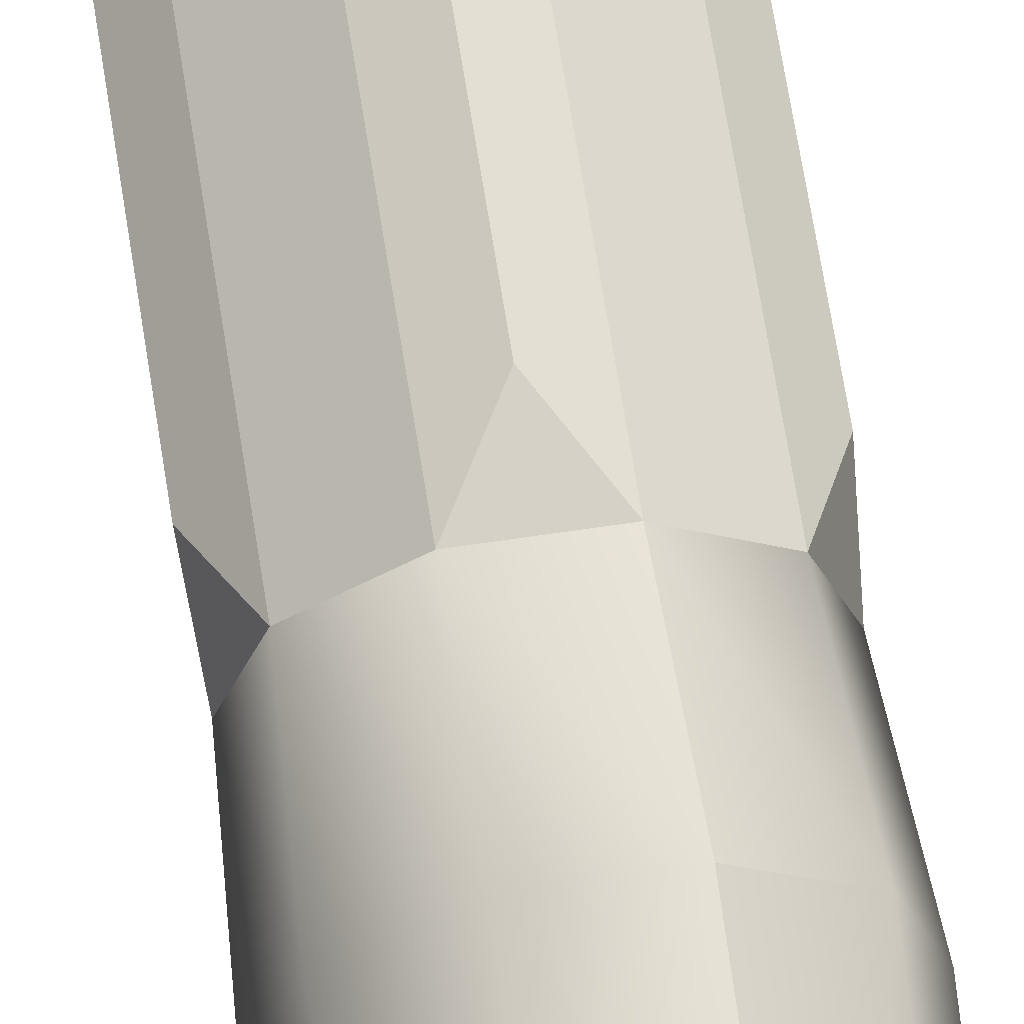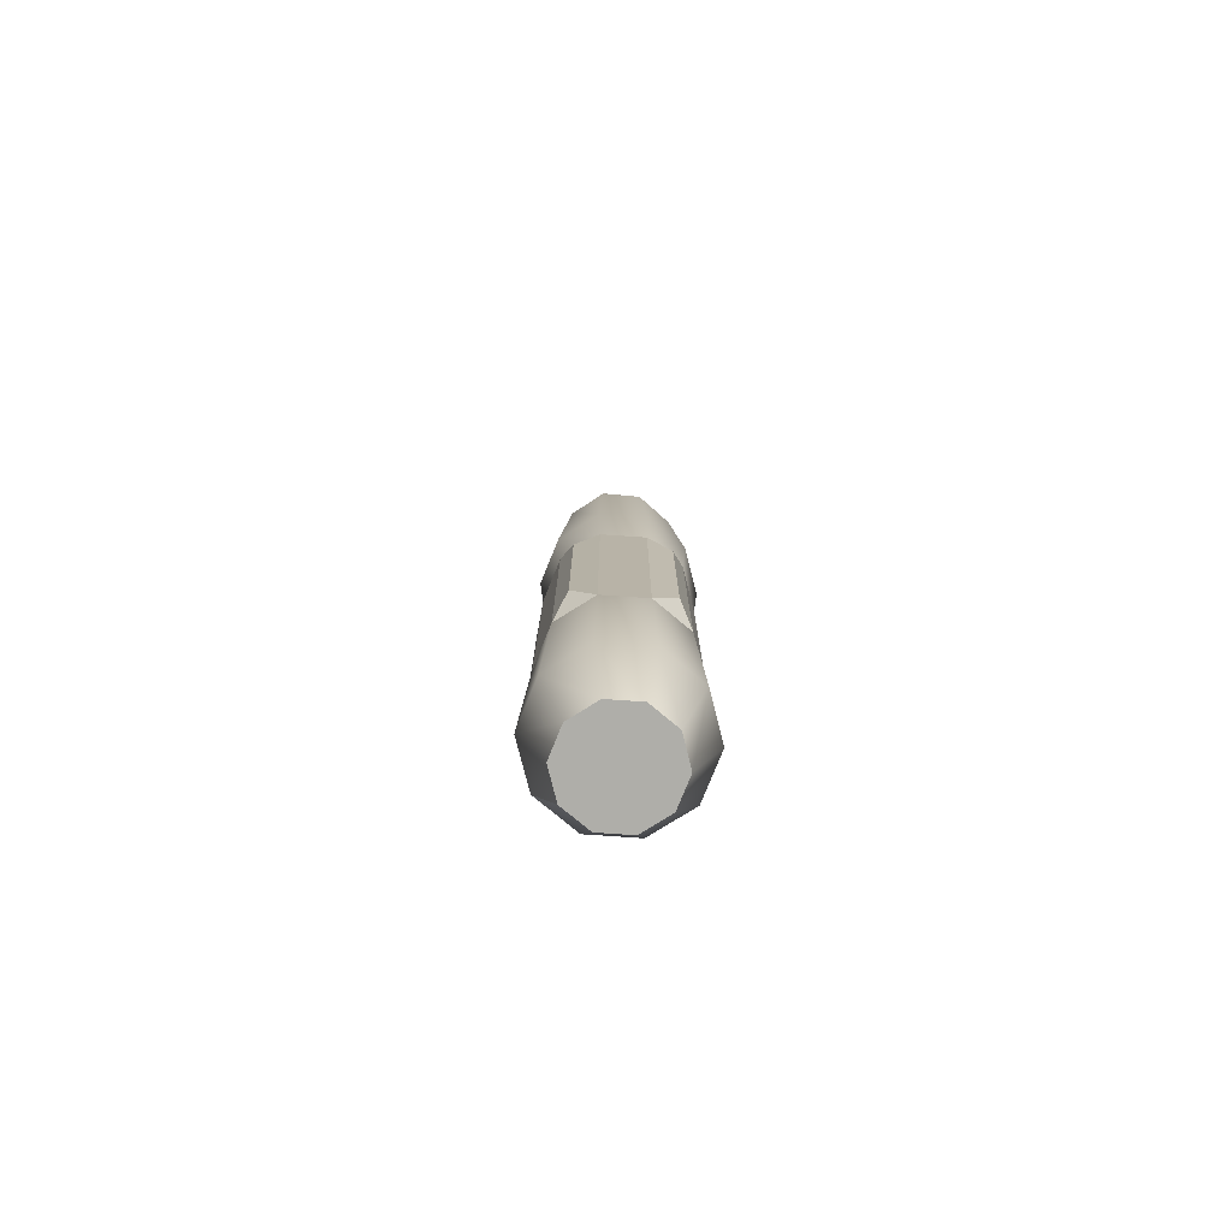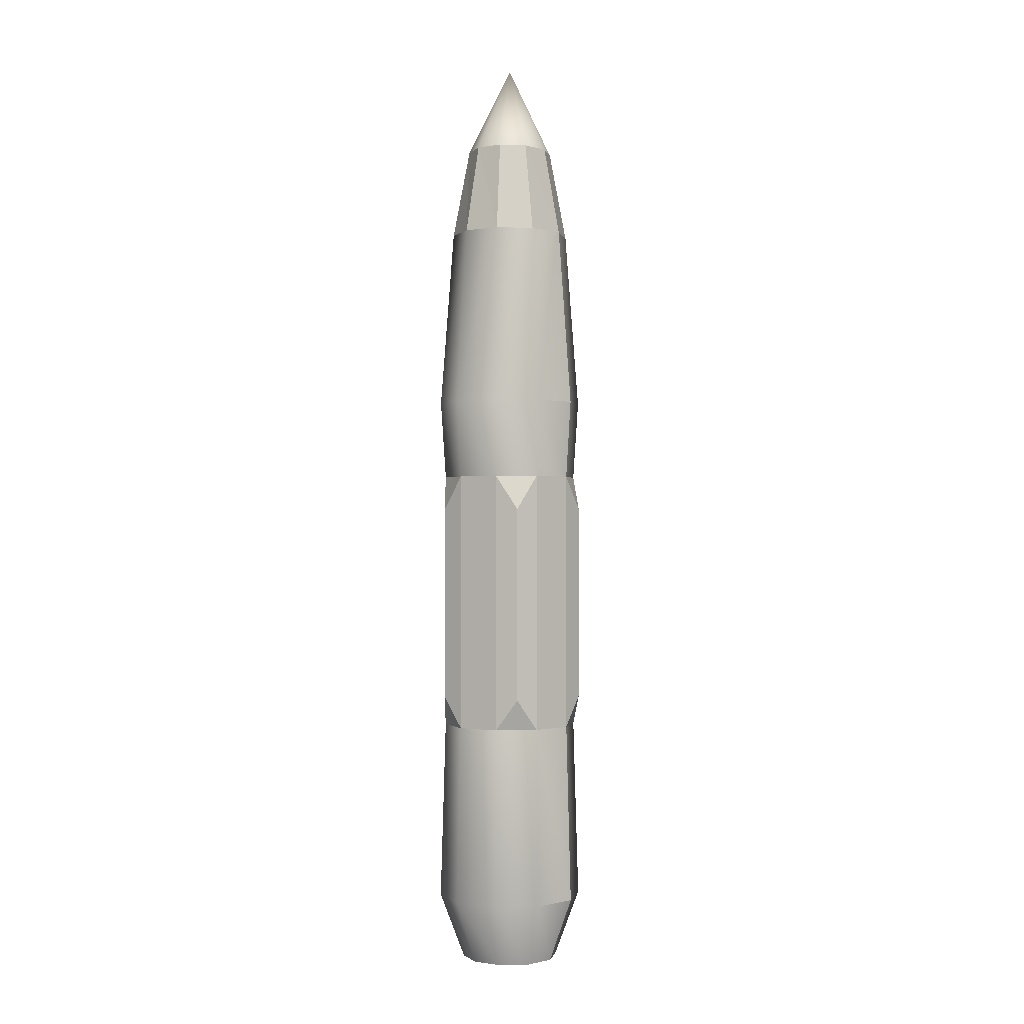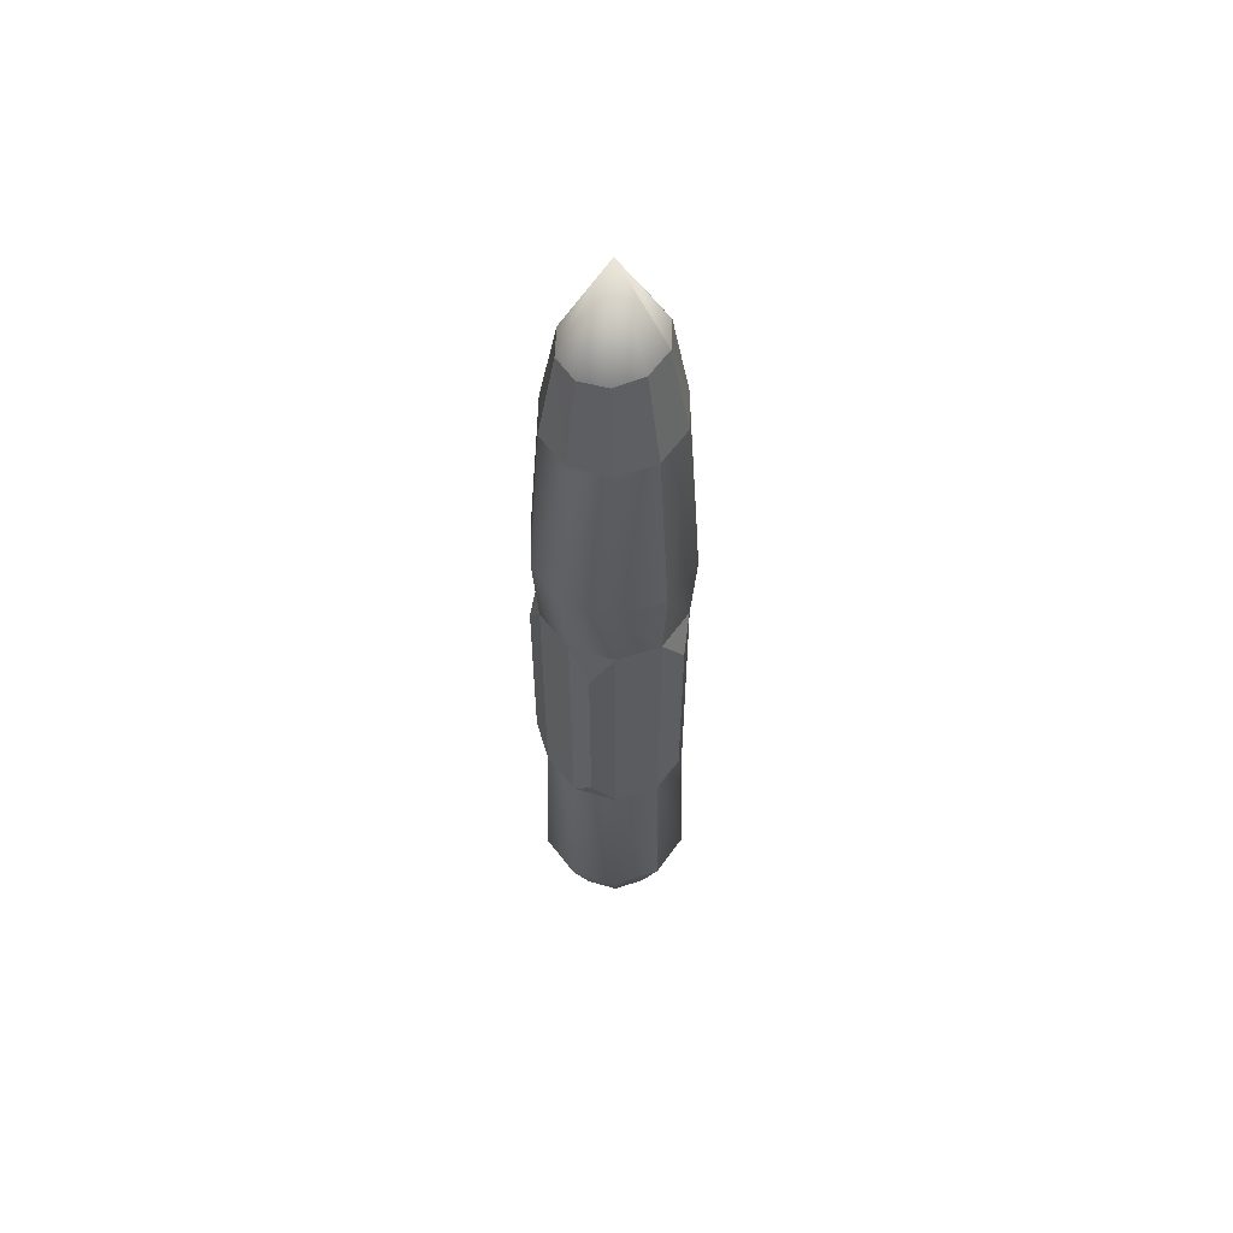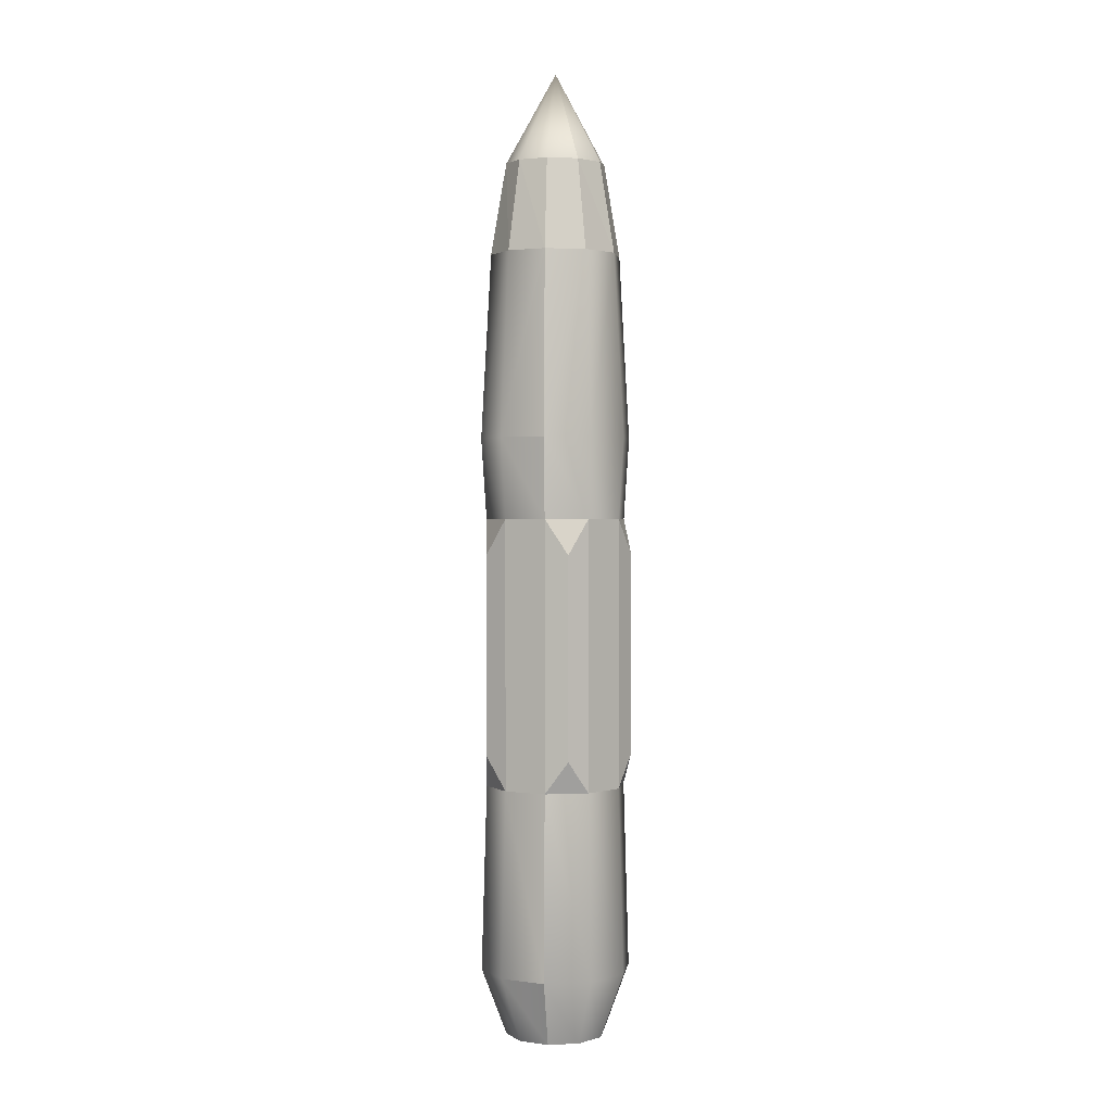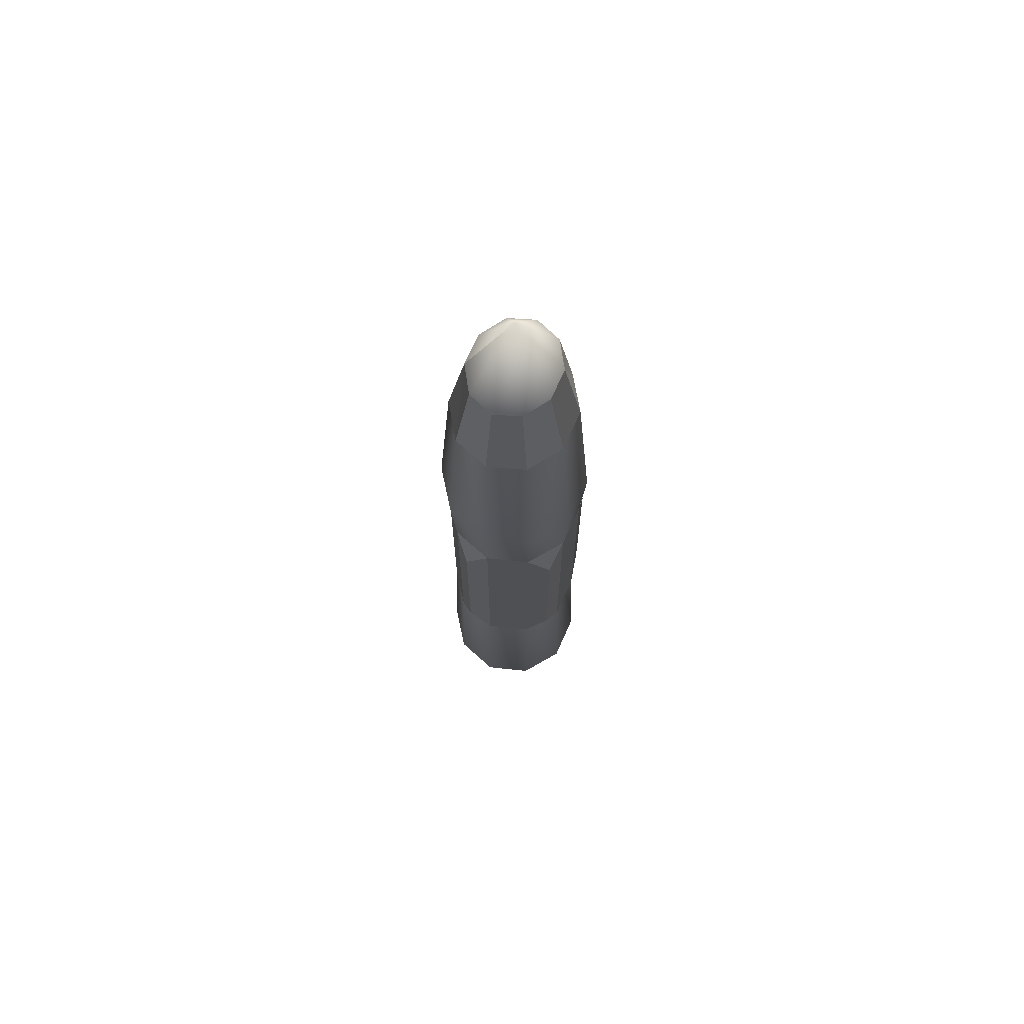
<metadata>
{"format":"obj","ext":"obj","renderer":"f3d","projection":"perspective","resolution":1024,"background":"white","views":[{"elev":63.7,"azim":-8.7,"up":"+Y"},{"elev":-77.5,"azim":-75.9,"up":"+Z"},{"elev":-0.6,"azim":102.0,"up":"+Z"},{"elev":58.0,"azim":125.0,"up":"+Z"},{"elev":1.4,"azim":170.7,"up":"+Z"},{"elev":70.8,"azim":-66.0,"up":"+Z"}]}
</metadata>
<code>
g TITANROCKE
v -2.241 -2.069e-06 -11.28
v -1.813 1.317 -11.28
v -0.6925 2.131 -11.28
v 0.6925 2.131 -11.28
v 1.813 1.317 -11.28
v 2.241 -1.849e-06 -11.28
v 1.813 -1.317 -11.28
v 0.6925 -2.131 -11.28
v -0.6925 -2.131 -11.28
v -1.813 -1.317 -11.28
v -3.37 -2.013e-06 -8.304
v -2.726 1.981 -8.304
v -1.041 3.205 -8.304
v 1.041 3.205 -8.304
v 2.726 1.981 -8.304
v 3.37 -1.718e-06 -8.304
v 2.726 -1.981 -8.304
v 1.041 -3.205 -8.304
v -1.041 -3.205 -8.304
v -2.726 -1.981 -8.304
v -2.534 1.841 -0.0388
v -0.9678 2.979 -0.0388
v 0.9678 2.979 -0.0388
v 2.534 1.841 -0.0388
v 3.132 -1.743e-06 -0.0388
v 2.534 -1.841 -0.0388
v 0.9678 -2.979 -0.0388
v -0.9678 -2.979 -0.0388
v -2.534 -1.841 -0.0388
v -3.132 -1.833e-06 11.96
v -3.37 -1.659e-06 15.55
v -2.726 1.981 15.55
v -1.041 3.205 15.55
v 1.041 3.205 15.55
v 2.726 1.981 15.55
v 3.37 -1.365e-06 15.55
v 2.726 -1.981 15.55
v 1.041 -3.205 15.55
v -1.041 -3.205 15.55
v -2.726 -1.981 15.55
v -3.132 -2.017e-06 -0.0388
v -2.534 1.841 11.96
v -0.9678 2.979 11.96
v 0.9678 2.979 11.96
v 2.534 1.841 11.96
v 3.132 -1.559e-06 11.96
v 2.534 -1.841 11.96
v 0.9678 -2.979 11.96
v -0.9678 -2.979 11.96
v -2.534 -1.841 11.96
v -2.36 1.61 23.74
v -0.9014 2.605 23.74
v 0.9014 2.605 23.74
v 2.36 1.61 23.74
v 2.917 -1.303e-06 23.74
v 2.36 -1.61 23.74
v 0.9014 -2.605 23.74
v -0.9014 -2.605 23.74
v -2.36 -1.61 23.74
v -2.229 -1.397e-06 27.81
v -1.804 1.152 27.81
v -0.6889 1.864 27.81
v 0.6889 1.864 27.81
v 1.804 1.152 27.81
v 2.229 -1.179e-06 27.81
v 1.804 -1.152 27.81
v 0.6889 -1.864 27.81
v -0.6889 -1.864 27.81
v -1.804 -1.152 27.81
v -2.917 -1.574e-06 23.74
v 4.392e-06 -1.464e-06 31.84
v -3.259 1.059 10.39
v -3.259 1.059 1.396
v 3.515e-06 3.426 1.396
v 3.515e-06 3.426 10.39
v 3.259 1.059 1.396
v 3.259 1.059 10.39
v 2.014 -2.772 1.396
v 2.014 -2.772 10.39
v -2.014 -2.772 1.396
v -2.014 -2.772 10.39
v 0.6925 2.131 -11.28
v 1.041 3.205 -8.304
v 0.6925 2.131 -11.28
v 1.041 3.205 -8.304
v 0.9678 2.979 -0.0388
v 1.041 3.205 -8.304
v 0.9678 2.979 11.96
v 1.041 3.205 15.55
v 0.9678 2.979 11.96
v 0.9014 2.605 23.74
v 1.041 3.205 15.55
v 0.9014 2.605 23.74
v -0.6925 -2.131 -11.28
v 0.6925 -2.131 -11.28
v 1.813 -1.317 -11.28
v 1.813 -1.317 -11.28
v 2.241 -1.849e-06 -11.28
v 1.813 1.317 -11.28
v 1.813 1.317 -11.28
v 0.6925 2.131 -11.28
v -0.6925 2.131 -11.28
v -0.6925 2.131 -11.28
v -1.813 1.317 -11.28
v -2.241 -2.069e-06 -11.28
v 1.813 1.317 -11.28
v -0.6925 2.131 -11.28
v -2.241 -2.069e-06 -11.28
v 1.813 -1.317 -11.28
v 1.813 1.317 -11.28
v -2.241 -2.069e-06 -11.28
v -0.6925 -2.131 -11.28
v 1.813 -1.317 -11.28
v -2.241 -2.069e-06 -11.28
v -1.813 -1.317 -11.28
v -0.6925 -2.131 -11.28
v -2.241 -2.069e-06 -11.28
v -0.9678 2.979 11.96
v -2.534 1.841 11.96
v -2.534 1.841 -0.0388
v -2.534 1.841 -0.0388
v -0.9678 2.979 -0.0388
v -0.9678 2.979 11.96
v 2.534 1.841 11.96
v 0.9678 2.979 11.96
v 0.9678 2.979 -0.0388
v 0.9678 2.979 -0.0388
v 2.534 1.841 -0.0388
v 2.534 1.841 11.96
v 2.534 -1.841 11.96
v 3.132 -1.559e-06 11.96
v 3.132 -1.743e-06 -0.0388
v 3.132 -1.743e-06 -0.0388
v 2.534 -1.841 -0.0388
v 2.534 -1.841 11.96
v -0.9678 -2.979 11.96
v 0.9678 -2.979 11.96
v 0.9678 -2.979 -0.0388
v 0.9678 -2.979 -0.0388
v -0.9678 -2.979 -0.0388
v -0.9678 -2.979 11.96
v -3.132 -1.833e-06 11.96
v -2.534 -1.841 11.96
v -2.534 -1.841 -0.0388
v -2.534 -1.841 -0.0388
v -3.132 -2.017e-06 -0.0388
v -3.132 -1.833e-06 11.96
v -0.6889 1.864 27.81
v -1.804 1.152 27.81
v -2.229 -1.397e-06 27.81
v -2.917 -1.574e-06 23.74
v -2.917 -1.574e-06 23.74
v -2.36 1.61 23.74
v -1.804 1.152 27.81
v -0.6889 1.864 27.81
v -1.804 1.152 27.81
v -2.36 1.61 23.74
v -2.36 1.61 23.74
v -0.9014 2.605 23.74
v -0.6889 1.864 27.81
v 0.6889 1.864 27.81
v -0.6889 1.864 27.81
v -0.9014 2.605 23.74
v -0.9014 2.605 23.74
v 0.9014 2.605 23.74
v 0.6889 1.864 27.81
v 1.804 1.152 27.81
v 0.6889 1.864 27.81
v 0.9014 2.605 23.74
v 0.9014 2.605 23.74
v 2.36 1.61 23.74
v 1.804 1.152 27.81
v 2.229 -1.179e-06 27.81
v 1.804 1.152 27.81
v 2.36 1.61 23.74
v 2.36 1.61 23.74
v 2.917 -1.303e-06 23.74
v 2.229 -1.179e-06 27.81
v 1.804 -1.152 27.81
v 2.229 -1.179e-06 27.81
v 2.917 -1.303e-06 23.74
v 2.917 -1.303e-06 23.74
v 2.36 -1.61 23.74
v 1.804 -1.152 27.81
v 0.6889 -1.864 27.81
v 1.804 -1.152 27.81
v 2.36 -1.61 23.74
v 2.36 -1.61 23.74
v 0.9014 -2.605 23.74
v 0.6889 -1.864 27.81
v -0.6889 -1.864 27.81
v 0.6889 -1.864 27.81
v 0.9014 -2.605 23.74
v 0.9014 -2.605 23.74
v -0.9014 -2.605 23.74
v -0.6889 -1.864 27.81
v -1.804 -1.152 27.81
v -0.6889 -1.864 27.81
v -0.9014 -2.605 23.74
v -0.9014 -2.605 23.74
v -2.36 -1.61 23.74
v -1.804 -1.152 27.81
v -2.229 -1.397e-06 27.81
v -1.804 -1.152 27.81
v -2.36 -1.61 23.74
v -2.36 -1.61 23.74
v -2.917 -1.574e-06 23.74
v -2.229 -1.397e-06 27.81
v -2.534 1.841 -0.0388
v -2.534 1.841 11.96
v -2.534 1.841 -0.0388
v -2.534 1.841 11.96
v -3.132 -1.833e-06 11.96
v -3.132 -1.833e-06 11.96
v -3.132 -2.017e-06 -0.0388
v -3.132 -1.833e-06 11.96
v -3.132 -2.017e-06 -0.0388
v -2.534 1.841 -0.0388
v -0.9678 2.979 11.96
v -0.9678 2.979 -0.0388
v -0.9678 2.979 11.96
v -0.9678 2.979 -0.0388
v 0.9678 2.979 -0.0388
v 0.9678 2.979 -0.0388
v 0.9678 2.979 11.96
v 3.515e-06 3.426 10.39
v 3.515e-06 3.426 10.39
v 3.515e-06 3.426 1.396
v 0.9678 2.979 -0.0388
v 0.9678 2.979 11.96
v -0.9678 2.979 11.96
v 3.515e-06 3.426 10.39
v 2.534 1.841 11.96
v 2.534 1.841 -0.0388
v 2.534 1.841 11.96
v 2.534 1.841 -0.0388
v 3.132 -1.743e-06 -0.0388
v 3.132 -1.743e-06 -0.0388
v 3.132 -1.559e-06 11.96
v 3.132 -1.743e-06 -0.0388
v 3.132 -1.559e-06 11.96
v 2.534 1.841 11.96
v 2.534 -1.841 11.96
v 2.534 -1.841 -0.0388
v 2.534 -1.841 11.96
v 2.534 -1.841 -0.0388
v 0.9678 -2.979 -0.0388
v 0.9678 -2.979 -0.0388
v 0.9678 -2.979 11.96
v 0.9678 -2.979 -0.0388
v 0.9678 -2.979 11.96
v 2.534 -1.841 11.96
v -0.9678 -2.979 11.96
v -0.9678 -2.979 -0.0388
v -0.9678 -2.979 11.96
v -0.9678 -2.979 -0.0388
v -2.534 -1.841 -0.0388
v -2.534 -1.841 -0.0388
v -2.534 -1.841 11.96
v -2.534 -1.841 -0.0388
v -2.534 -1.841 11.96
v -0.9678 -2.979 11.96
f 12 2 1
f 1 11 12
f 13 3 2
f 2 12 13
f 14 4 3
f 3 13 14
f 15 5 82
f 84 83 15
f 16 6 5
f 5 15 16
f 17 7 6
f 6 16 17
f 18 8 7
f 7 17 18
f 19 9 8
f 8 18 19
f 20 10 9
f 9 19 20
f 11 1 10
f 10 20 11
f 21 12 11
f 11 41 21
f 22 13 12
f 12 21 22
f 23 14 13
f 13 22 23
f 24 15 85
f 87 86 24
f 25 16 15
f 15 24 25
f 26 17 16
f 16 25 26
f 27 18 17
f 17 26 27
f 28 19 18
f 18 27 28
f 29 20 19
f 19 28 29
f 41 11 20
f 20 29 41
f 32 42 30
f 30 31 32
f 33 43 42
f 42 32 33
f 34 44 43
f 43 33 34
f 35 45 88
f 90 89 35
f 36 46 45
f 45 35 36
f 37 47 46
f 46 36 37
f 38 48 47
f 47 37 38
f 39 49 48
f 48 38 39
f 40 50 49
f 49 39 40
f 31 30 50
f 50 40 31
f 51 32 31
f 31 70 51
f 33 32 51
f 51 52 33
f 34 33 52
f 52 53 34
f 35 92 91
f 93 54 35
f 36 35 54
f 54 55 36
f 37 36 55
f 55 56 37
f 38 37 56
f 56 57 38
f 39 38 57
f 57 58 39
f 40 39 58
f 58 59 40
f 40 59 70
f 70 31 40
f 96 95 94
f 99 98 97
f 102 101 100
f 105 104 103
f 108 107 106
f 111 110 109
f 114 113 112
f 117 116 115
f 120 119 118
f 123 122 121
f 126 125 124
f 129 128 127
f 132 131 130
f 135 134 133
f 138 137 136
f 141 140 139
f 144 143 142
f 147 146 145
f 60 71 61
f 61 71 62
f 148 71 63
f 63 71 64
f 64 71 65
f 65 71 66
f 66 71 67
f 67 71 68
f 68 71 69
f 69 71 60
f 151 150 149
f 154 153 152
f 157 156 155
f 160 159 158
f 163 162 161
f 166 165 164
f 169 168 167
f 172 171 170
f 175 174 173
f 178 177 176
f 181 180 179
f 184 183 182
f 187 186 185
f 190 189 188
f 193 192 191
f 196 195 194
f 199 198 197
f 202 201 200
f 205 204 203
f 208 207 206
f 72 210 209
f 211 73 72
f 72 213 212
f 73 215 214
f 216 72 73
f 73 218 217
f 74 220 219
f 221 75 74
f 74 223 222
f 226 225 224
f 229 228 227
f 232 231 230
f 76 234 233
f 235 77 76
f 76 237 236
f 77 239 238
f 240 76 77
f 77 242 241
f 78 244 243
f 245 79 78
f 78 247 246
f 79 249 248
f 250 78 79
f 79 252 251
f 80 254 253
f 255 81 80
f 80 257 256
f 81 259 258
f 260 80 81
f 81 262 261

</code>
